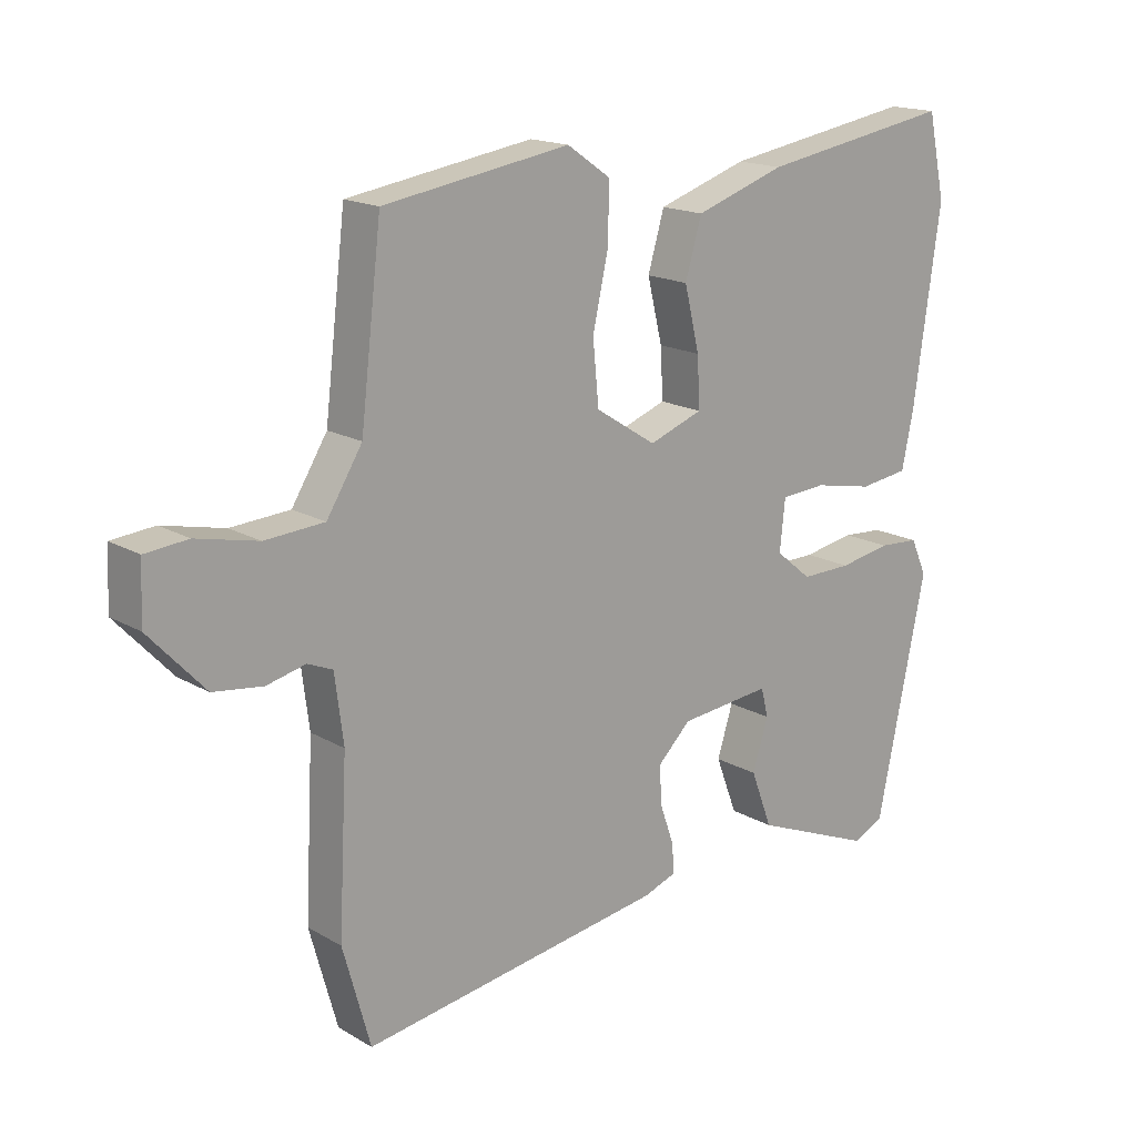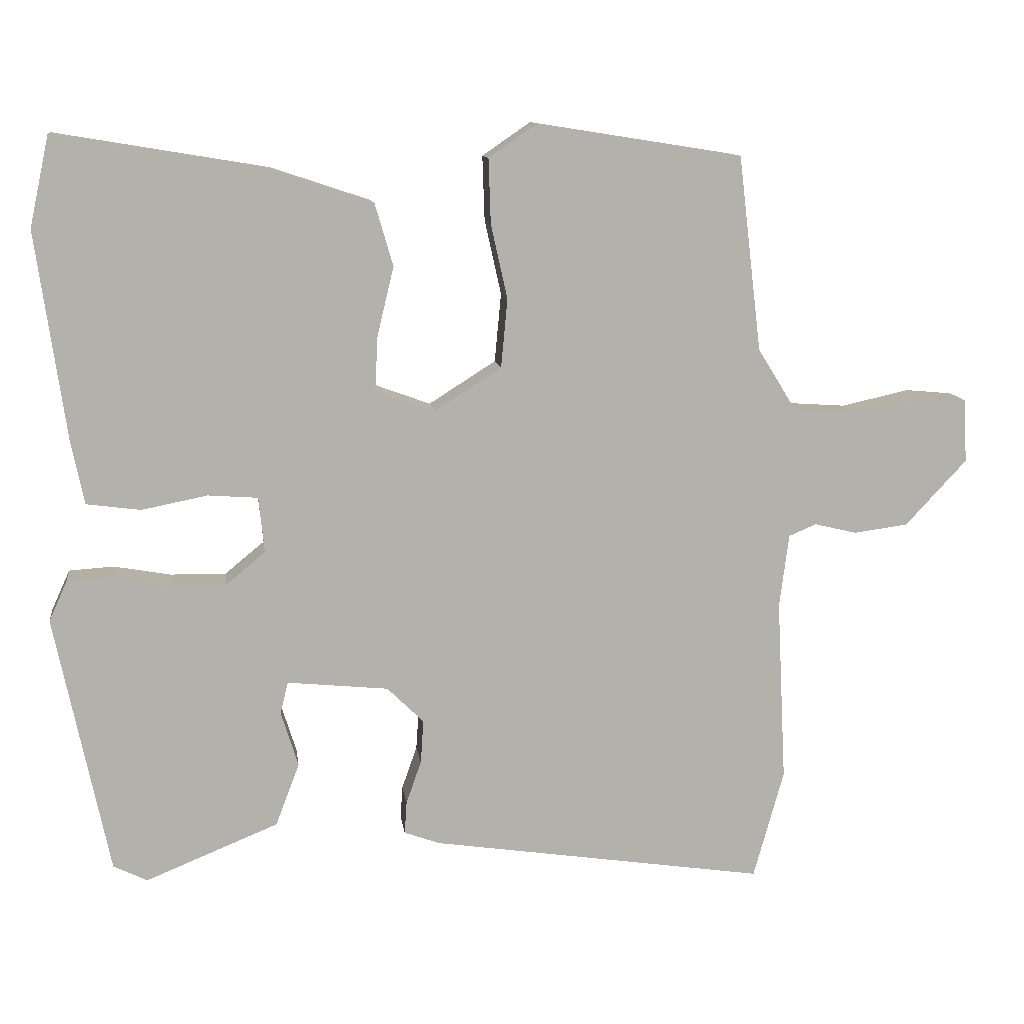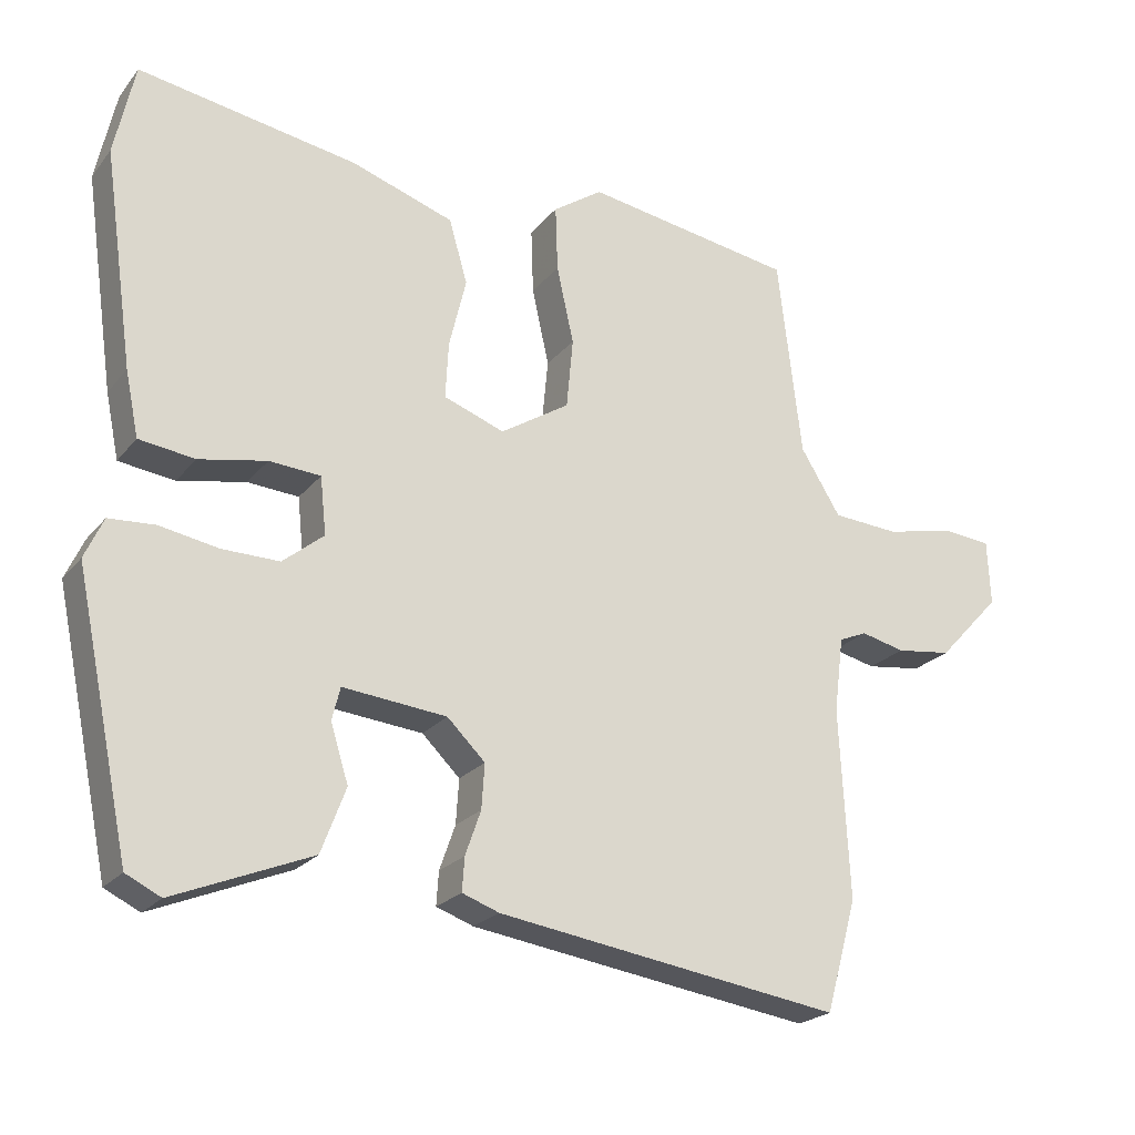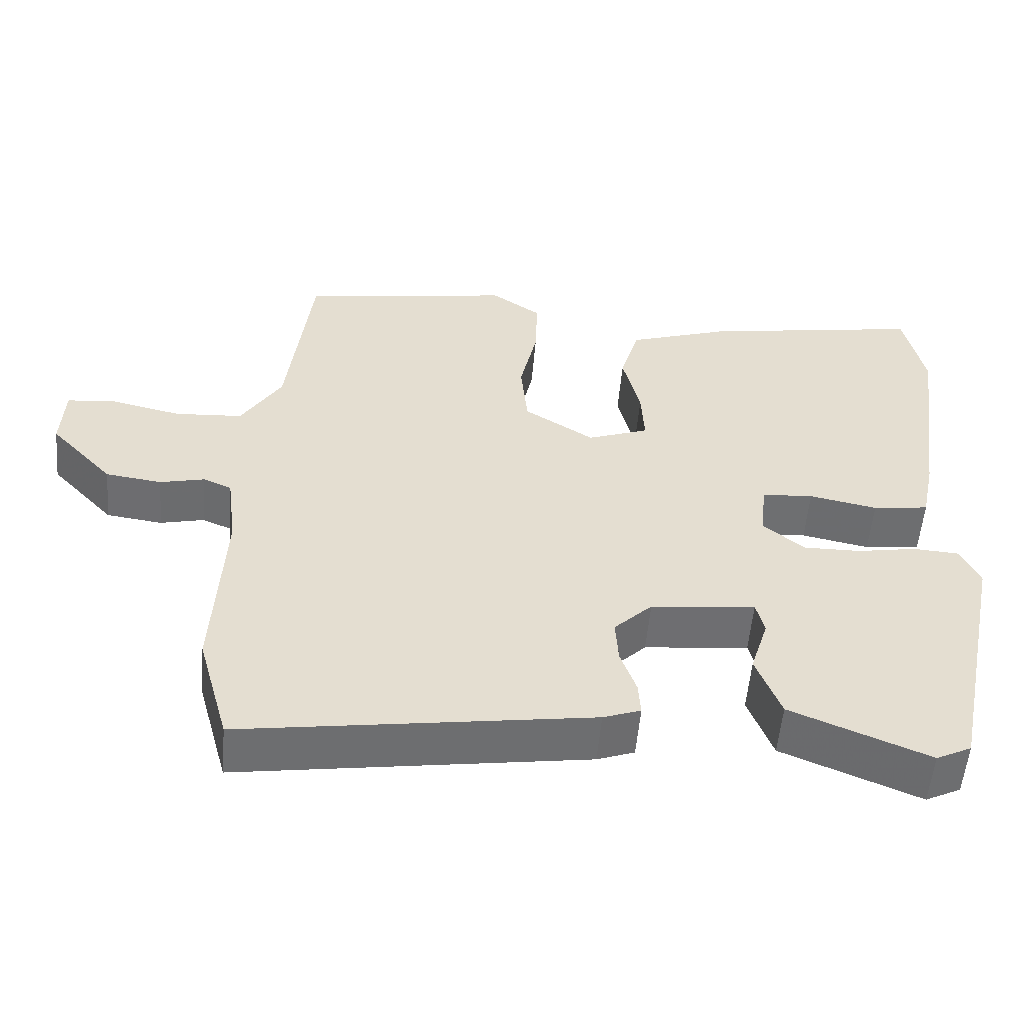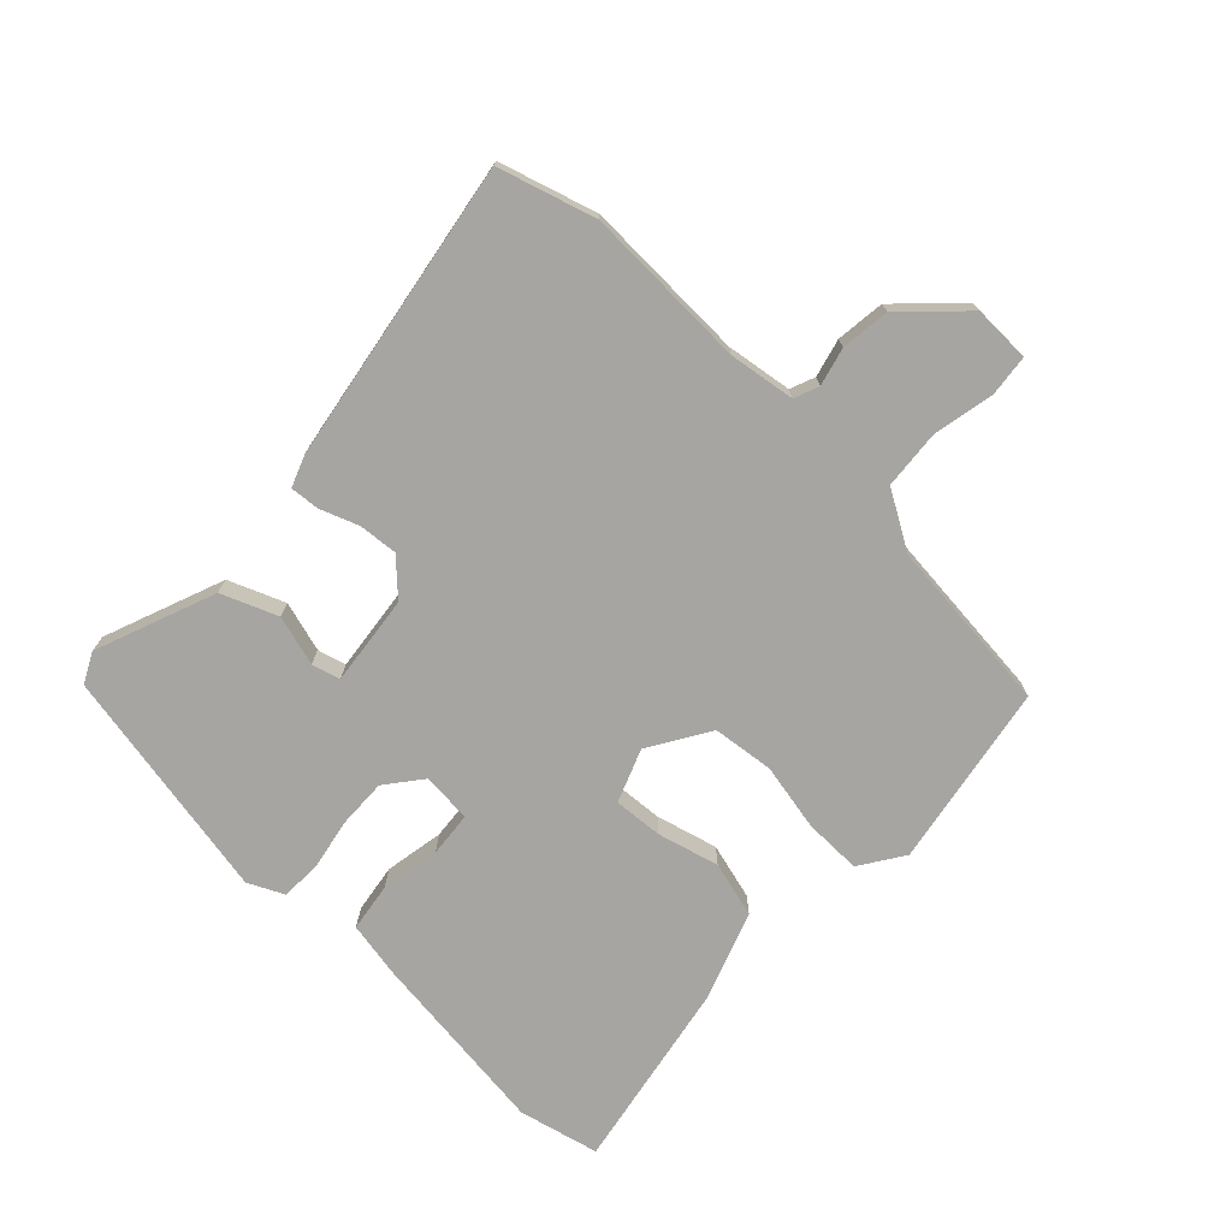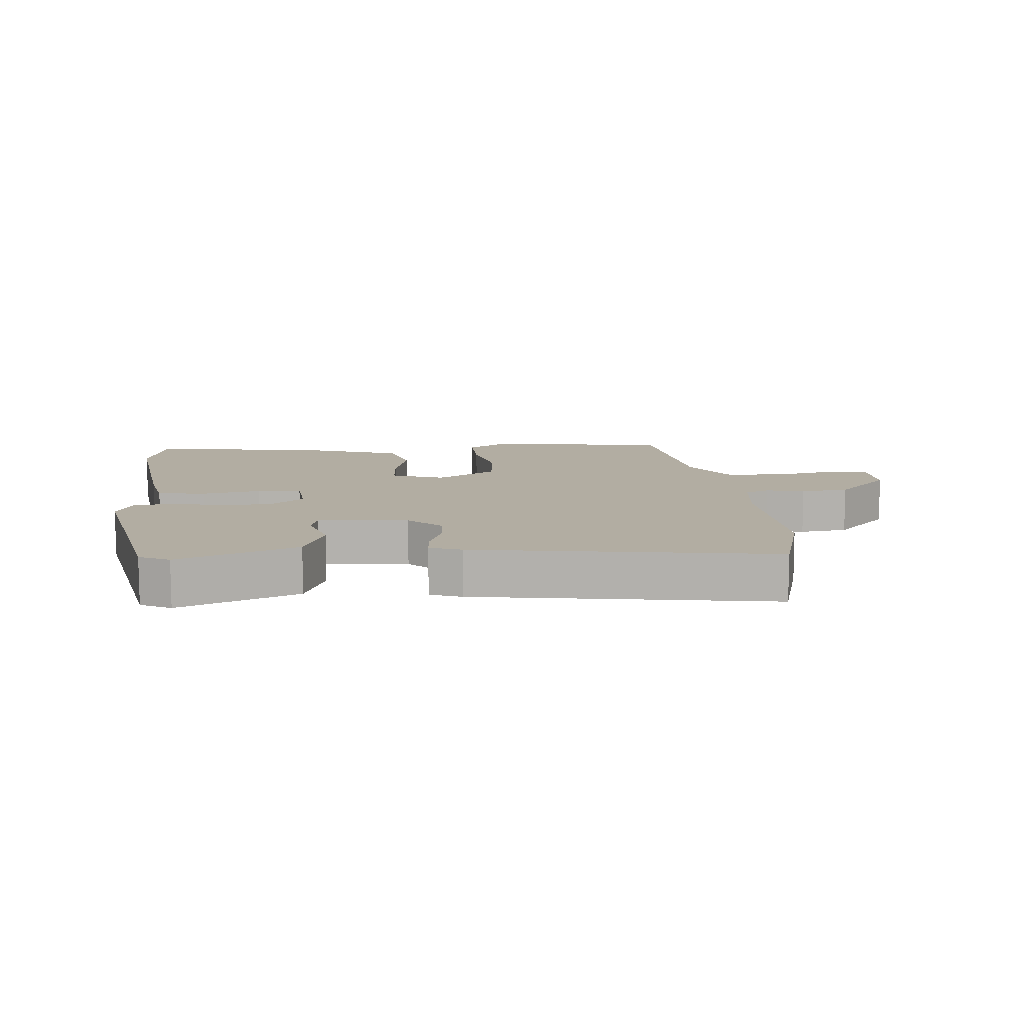
<metadata>
{"format":"obj","ext":"obj","renderer":"f3d","projection":"perspective","resolution":1024,"background":"white","views":[{"elev":16.9,"azim":-40.9,"up":"+Z"},{"elev":11.3,"azim":172.4,"up":"+Z"},{"elev":-22.6,"azim":151.6,"up":"+Z"},{"elev":-54.5,"azim":-4.9,"up":"+Z"},{"elev":-73.9,"azim":-132.6,"up":"+Y"},{"elev":10.6,"azim":175.3,"up":"+Y"}]}
</metadata>
<code>
v -0.447 0.07 0.499
v -0.163 0.07 0.544
v -0.096 0.07 0.498
v -0.099 0.07 0.409
v -0.122 0.07 0.305
v -0.113 0.07 0.21
v -0.02 0.07 0.151
v 0.062 0.07 0.181
v 0.058 0.07 0.257
v 0.035 0.07 0.352
v 0.06 0.07 0.438
v 0.198 0.07 0.484
v 0.493 0.07 0.533
v 0.52 0.07 0.408
v 0.479 0.07 0.119
v 0.461 0.07 0.032
v 0.386 0.07 0.022
v 0.295 0.07 0.04
v 0.226 0.07 0.035
v 0.218 0.07 -0.042
v 0.273 0.07 -0.087
v 0.35 0.07 -0.086
v 0.429 0.07 -0.072
v 0.491 0.07 -0.076
v 0.516 0.07 -0.131
v 0.441 0.07 -0.491
v 0.394 0.07 -0.514
v 0.21 0.07 -0.439
v 0.177 0.07 -0.352
v 0.201 0.07 -0.275
v 0.19 0.07 -0.231
v 0.05 0.07 -0.245
v -0.001 0.07 -0.295
v 0.003 0.07 -0.355
v 0.024 0.07 -0.415
v 0.027 0.07 -0.46
v -0.023 0.07 -0.478
v -0.487 0.07 -0.547
v -0.529 0.07 -0.396
v -0.516 0.07 -0.142
v -0.529 0.07 -0.04
v -0.567 0.07 -0.024
v -0.626 0.07 -0.038
v -0.701 0.07 -0.028
v -0.786 0.07 0.063
v -0.782 0.07 0.151
v -0.717 0.07 0.157
v -0.623 0.07 0.136
v -0.533 0.07 0.142
v -0.479 0.07 0.229
v -0.447 0 0.499
v -0.163 0 0.544
v -0.096 0 0.498
v -0.099 0 0.409
v -0.122 0 0.305
v -0.113 0 0.21
v -0.02 0 0.151
v 0.062 0 0.181
v 0.058 0 0.257
v 0.035 0 0.352
v 0.06 0 0.438
v 0.198 0 0.484
v 0.493 0 0.533
v 0.52 0 0.408
v 0.479 0 0.119
v 0.461 0 0.032
v 0.386 0 0.022
v 0.295 0 0.04
v 0.226 0 0.035
v 0.218 0 -0.042
v 0.273 0 -0.087
v 0.35 0 -0.086
v 0.429 0 -0.072
v 0.491 0 -0.076
v 0.516 0 -0.131
v 0.441 0 -0.491
v 0.394 0 -0.514
v 0.21 0 -0.439
v 0.177 0 -0.352
v 0.201 0 -0.275
v 0.19 0 -0.231
v 0.05 0 -0.245
v -0.001 0 -0.295
v 0.003 0 -0.355
v 0.024 0 -0.415
v 0.027 0 -0.46
v -0.023 0 -0.478
v -0.487 0 -0.547
v -0.529 0 -0.396
v -0.516 0 -0.142
v -0.529 0 -0.04
v -0.567 0 -0.024
v -0.626 0 -0.038
v -0.701 0 -0.028
v -0.786 0 0.063
v -0.782 0 0.151
v -0.717 0 0.157
v -0.623 0 0.136
v -0.533 0 0.142
v -0.479 0 0.229
f 46 47 48
f 45 46 48
f 44 45 48
f 43 44 48
f 42 43 48
f 41 42 48 49
f 40 41 49 50
f 40 50 1
f 39 40 1
f 38 39 1
f 37 38 1
f 36 37 1
f 35 36 1
f 34 35 1
f 28 29 30
f 27 28 30
f 26 27 30
f 25 26 30
f 24 25 30
f 23 24 30
f 22 23 30
f 21 22 30 31
f 20 21 31 32
f 16 17 18
f 15 16 18
f 14 15 18
f 13 14 18
f 12 13 18
f 11 12 18
f 10 11 18
f 9 10 18
f 8 9 18 19
f 20 32 33
f 19 20 33
f 8 19 33
f 7 8 33
f 3 4 5
f 2 3 5
f 1 2 5 6
f 33 34 1 6
f 6 7 33
f 98 97 96
f 98 96 95
f 98 95 94
f 98 94 93
f 98 93 92
f 99 98 92 91
f 100 99 91 90
f 51 100 90
f 51 90 89
f 51 89 88
f 51 88 87
f 51 87 86
f 51 86 85
f 51 85 84
f 80 79 78
f 80 78 77
f 80 77 76
f 80 76 75
f 80 75 74
f 80 74 73
f 80 73 72
f 81 80 72 71
f 82 81 71 70
f 68 67 66
f 68 66 65
f 68 65 64
f 68 64 63
f 68 63 62
f 68 62 61
f 68 61 60
f 68 60 59
f 69 68 59 58
f 83 82 70
f 83 70 69
f 83 69 58
f 83 58 57
f 55 54 53
f 55 53 52
f 56 55 52 51
f 56 51 84 83
f 83 57 56
f 1 51 52 2
f 2 52 53 3
f 3 53 54 4
f 4 54 55 5
f 5 55 56 6
f 6 56 57 7
f 7 57 58 8
f 8 58 59 9
f 9 59 60 10
f 10 60 61 11
f 11 61 62 12
f 12 62 63 13
f 13 63 64 14
f 14 64 65 15
f 15 65 66 16
f 16 66 67 17
f 17 67 68 18
f 18 68 69 19
f 19 69 70 20
f 20 70 71 21
f 21 71 72 22
f 22 72 73 23
f 23 73 74 24
f 24 74 75 25
f 25 75 76 26
f 26 76 77 27
f 27 77 78 28
f 28 78 79 29
f 29 79 80 30
f 30 80 81 31
f 31 81 82 32
f 32 82 83 33
f 33 83 84 34
f 34 84 85 35
f 35 85 86 36
f 36 86 87 37
f 37 87 88 38
f 38 88 89 39
f 39 89 90 40
f 40 90 91 41
f 41 91 92 42
f 42 92 93 43
f 43 93 94 44
f 44 94 95 45
f 45 95 96 46
f 46 96 97 47
f 47 97 98 48
f 48 98 99 49
f 49 99 100 50
f 50 100 51 1

</code>
